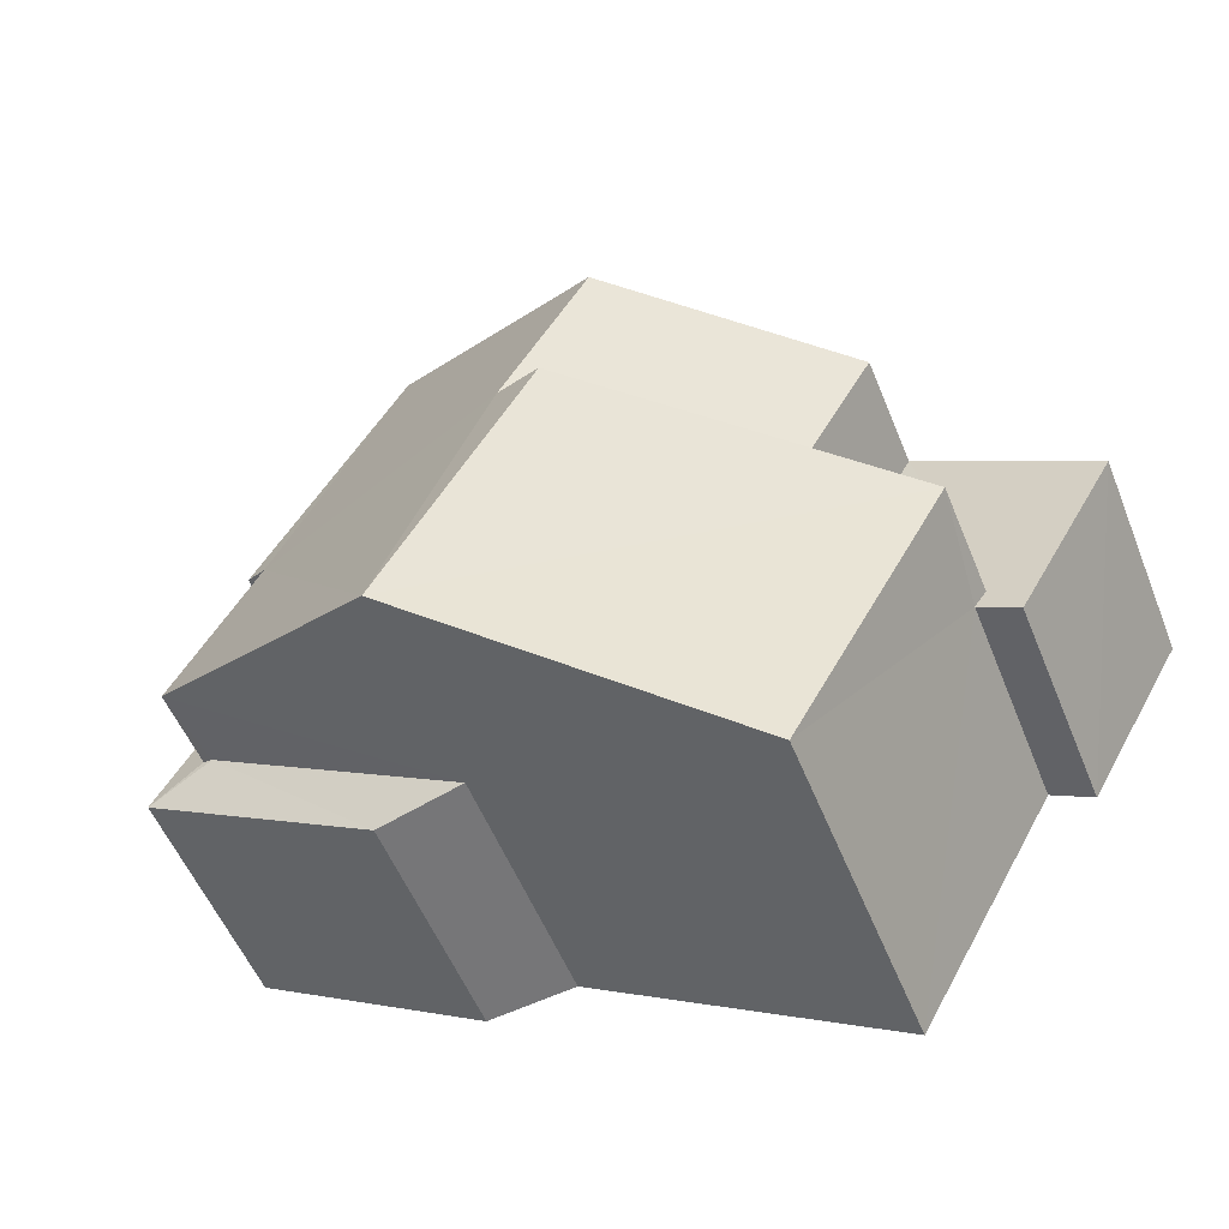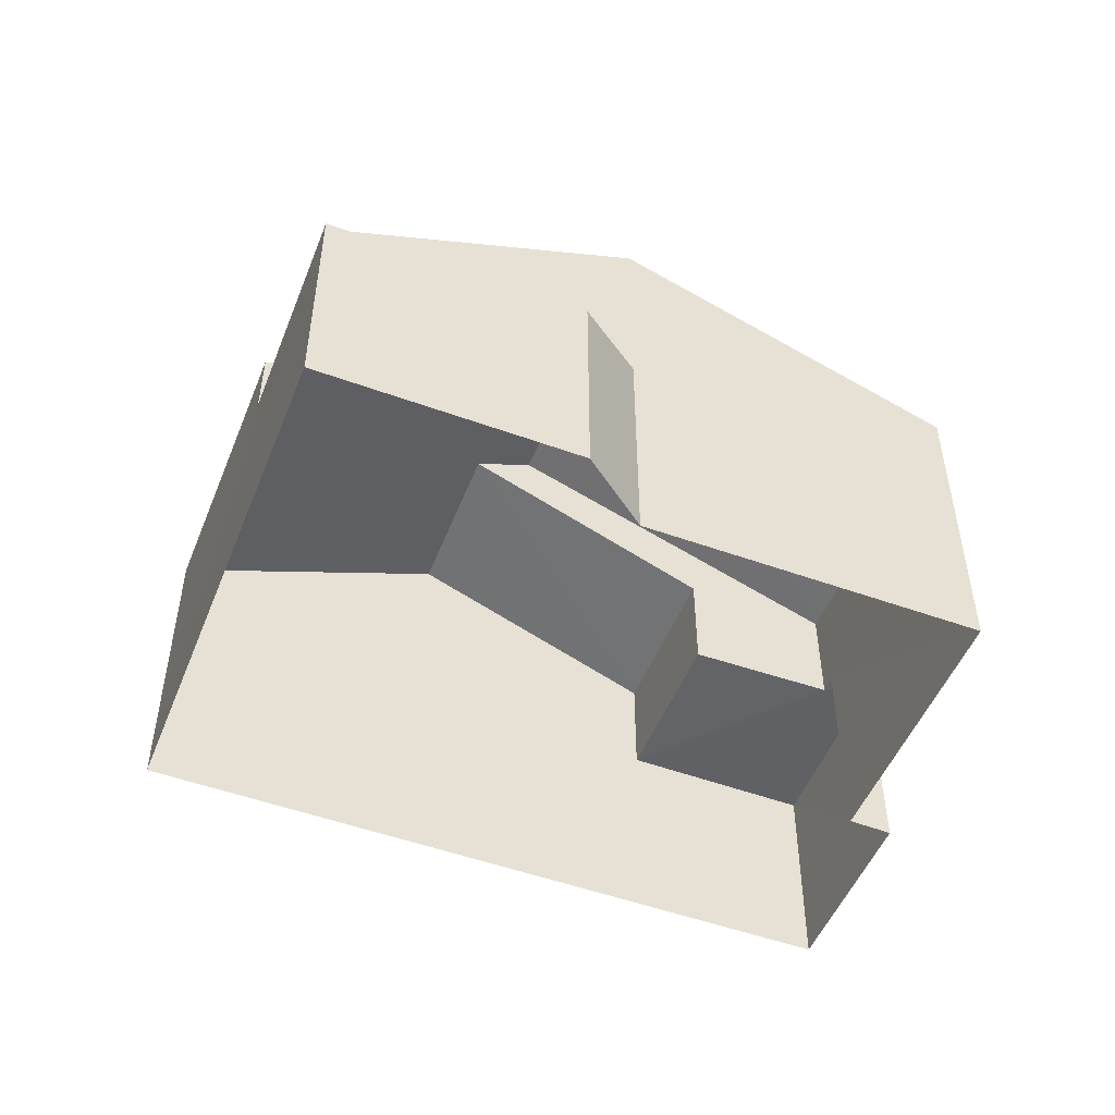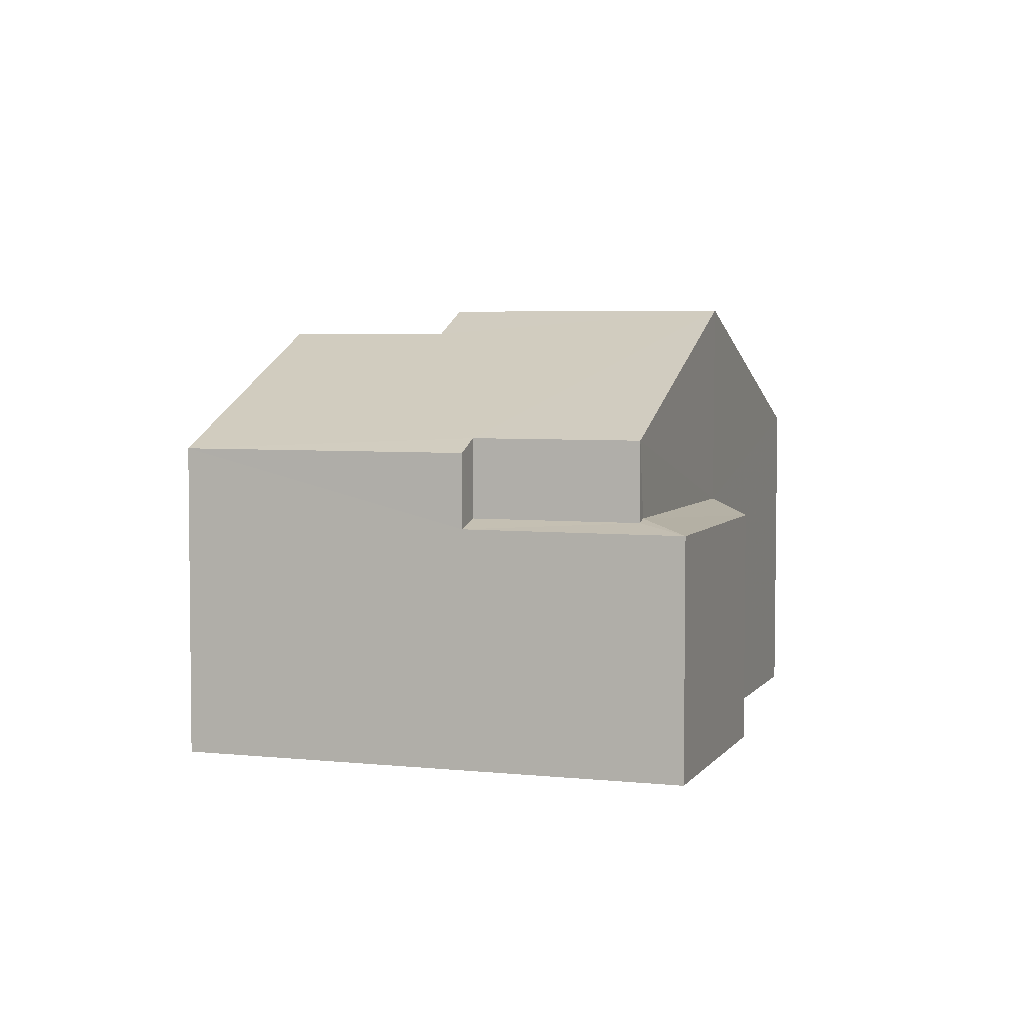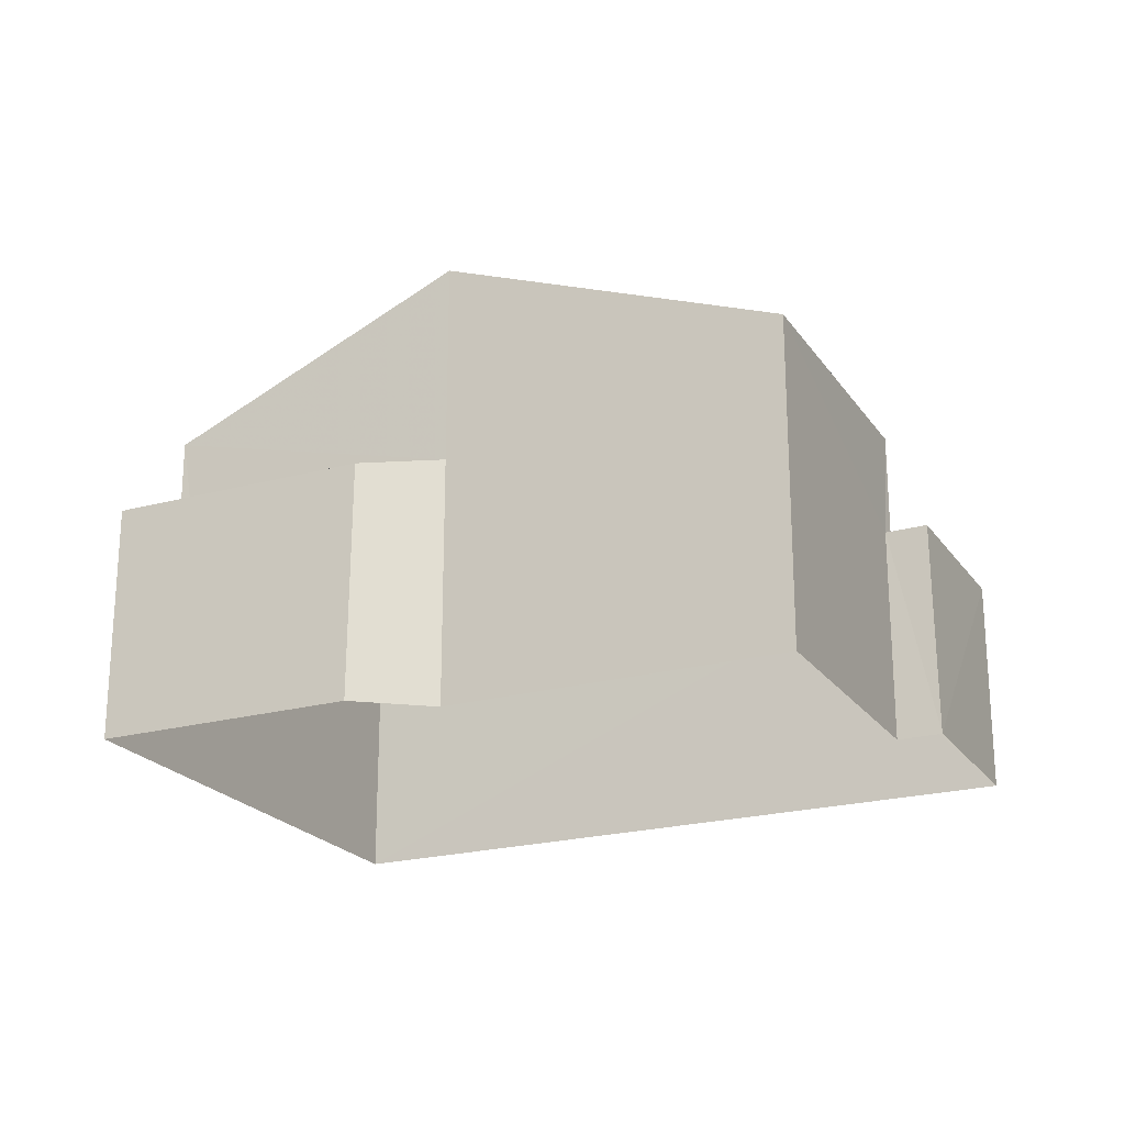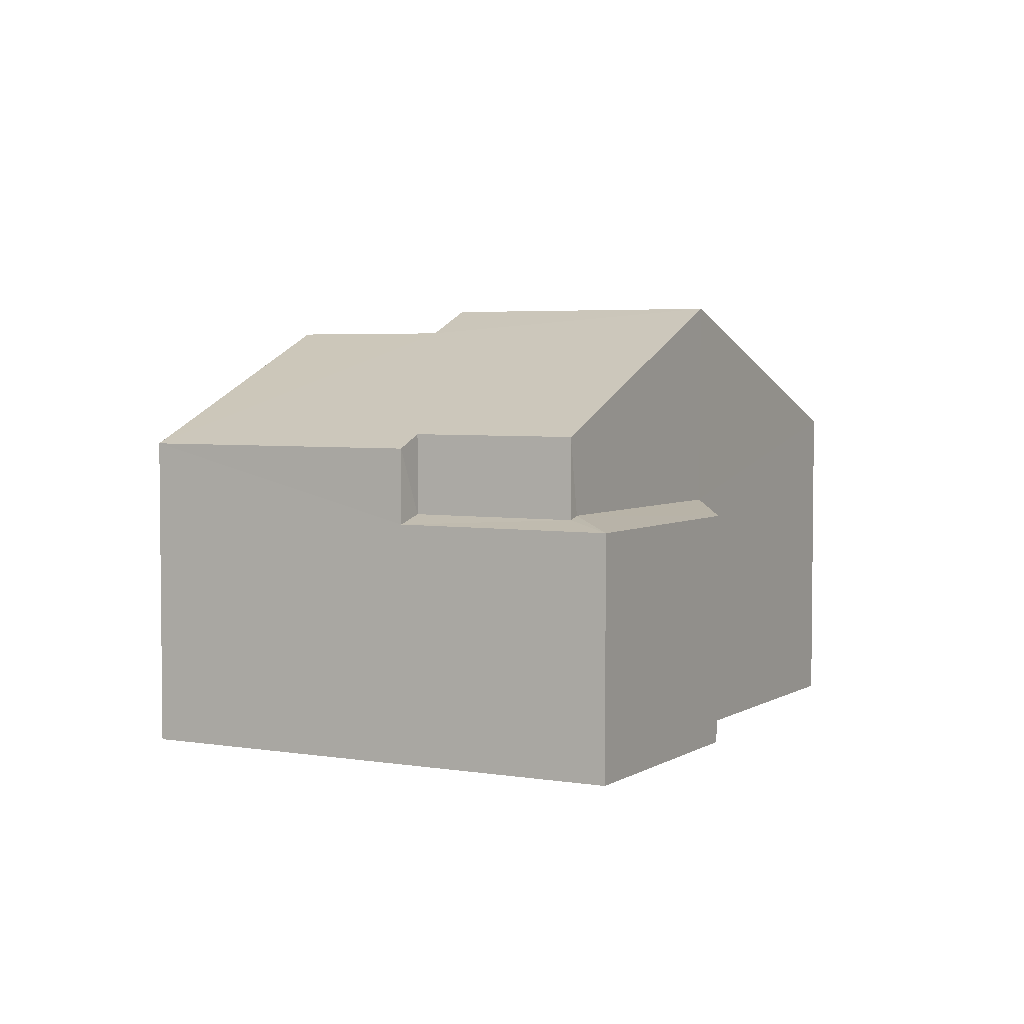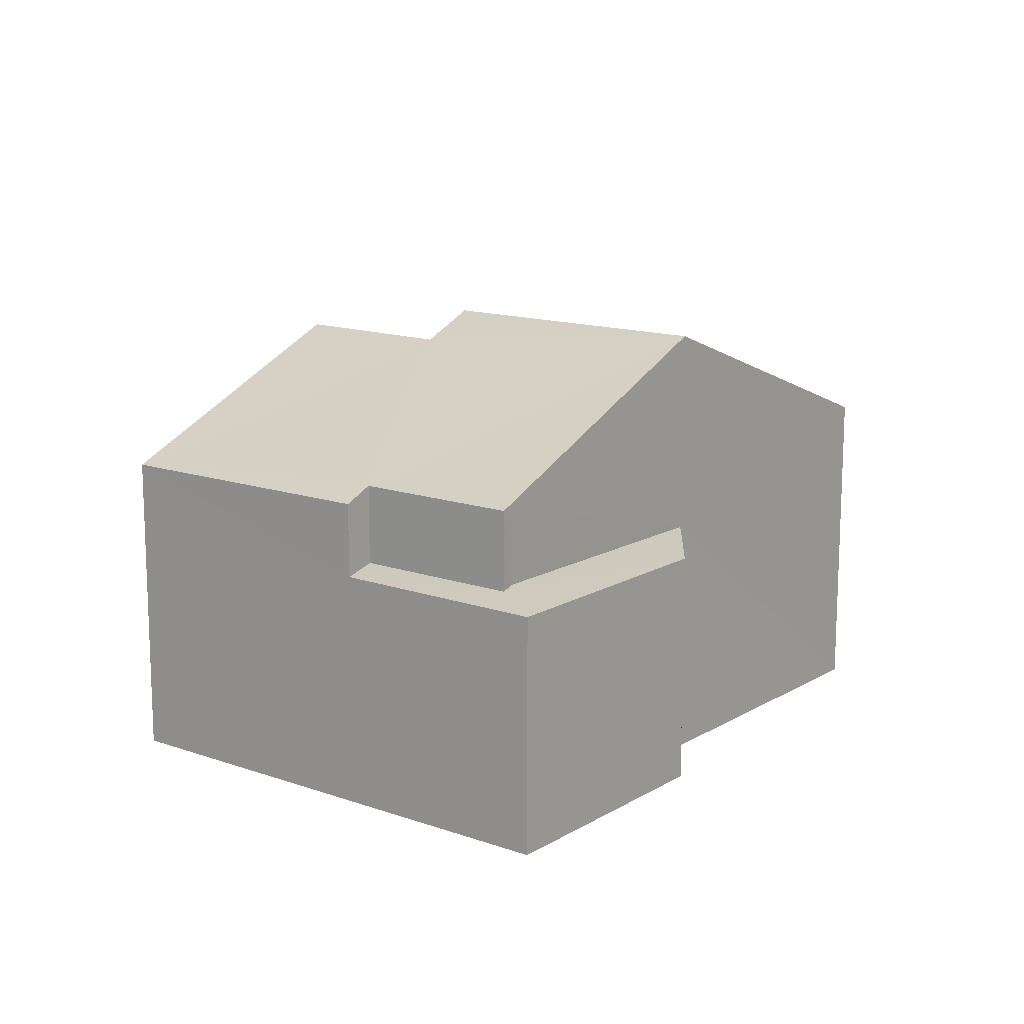
<metadata>
{"format":"obj","ext":"obj","renderer":"f3d","projection":"perspective","resolution":1024,"background":"white","views":[{"elev":-54.0,"azim":21.6,"up":"+Y"},{"elev":-50.8,"azim":-51.1,"up":"+Z"},{"elev":4.5,"azim":-101.0,"up":"+Z"},{"elev":-22.1,"azim":-4.1,"up":"+Z"},{"elev":3.9,"azim":-91.0,"up":"+Z"},{"elev":13.8,"azim":-81.7,"up":"+Z"}]}
</metadata>
<code>
v -3.116e+05 4.294e+04 14.36
v -3.116e+05 4.294e+04 14.36
v -3.116e+05 4.294e+04 14.36
v -3.116e+05 4.294e+04 14.36
v -3.116e+05 4.294e+04 14.36
v -3.116e+05 4.294e+04 14.36
v -3.116e+05 4.294e+04 14.36
v -3.116e+05 4.295e+04 14.36
v -3.116e+05 4.294e+04 21.49
v -3.116e+05 4.294e+04 21.49
v -3.116e+05 4.294e+04 21.1
v -3.116e+05 4.294e+04 19.47
v -3.116e+05 4.294e+04 19.47
v -3.116e+05 4.295e+04 21.1
v -3.116e+05 4.295e+04 19.26
v -3.116e+05 4.294e+04 19.26
v -3.116e+05 4.294e+04 18.09
v -3.116e+05 4.294e+04 18.27
v -3.116e+05 4.294e+04 18.09
v -3.116e+05 4.294e+04 18.27
v -3.116e+05 4.294e+04 17.74
v -3.116e+05 4.294e+04 17.74
v -3.116e+05 4.294e+04 17.74
v -3.116e+05 4.294e+04 17.74
v -3.116e+05 4.294e+04 17.74
v -3.116e+05 4.294e+04 17.74
v -3.116e+05 4.294e+04 18.22
v -3.116e+05 4.294e+04 18.09
v -3.116e+05 4.294e+04 18.22
v -3.116e+05 4.294e+04 19.46
v -3.116e+05 4.294e+04 19.47
v -3.116e+05 4.294e+04 19.47
v -3.116e+05 4.294e+04 19.47
f 1 2 3
f 4 1 5
f 6 7 3
f 8 5 1
f 3 7 8
f 3 8 1
f 9 10 11
f 12 9 13
f 11 14 15
f 13 15 16
f 9 11 13
f 13 11 15
f 17 18 19
f 17 20 18
f 21 22 23
f 22 24 23
f 23 25 26
f 23 24 25
f 19 27 28
f 28 27 29
f 18 27 19
f 9 30 31
f 10 9 31
f 11 32 14
f 11 33 32
f 15 14 8
f 14 32 25
f 8 25 5
f 5 25 24
f 8 14 25
f 16 15 28
f 15 8 28
f 28 7 19
f 28 8 7
f 17 19 7
f 6 17 7
f 26 32 33
f 26 25 32
f 3 17 6
f 3 20 17
f 2 21 30
f 30 21 31
f 2 1 21
f 31 21 23
f 23 33 31
f 31 33 10
f 23 26 33
f 10 33 11
f 24 4 5
f 24 22 4
f 27 13 29
f 27 12 13
f 21 4 22
f 21 1 4
f 29 16 28
f 29 13 16
f 12 27 18
f 3 2 20
f 12 18 20
f 12 20 9
f 20 2 30
f 20 30 9

</code>
